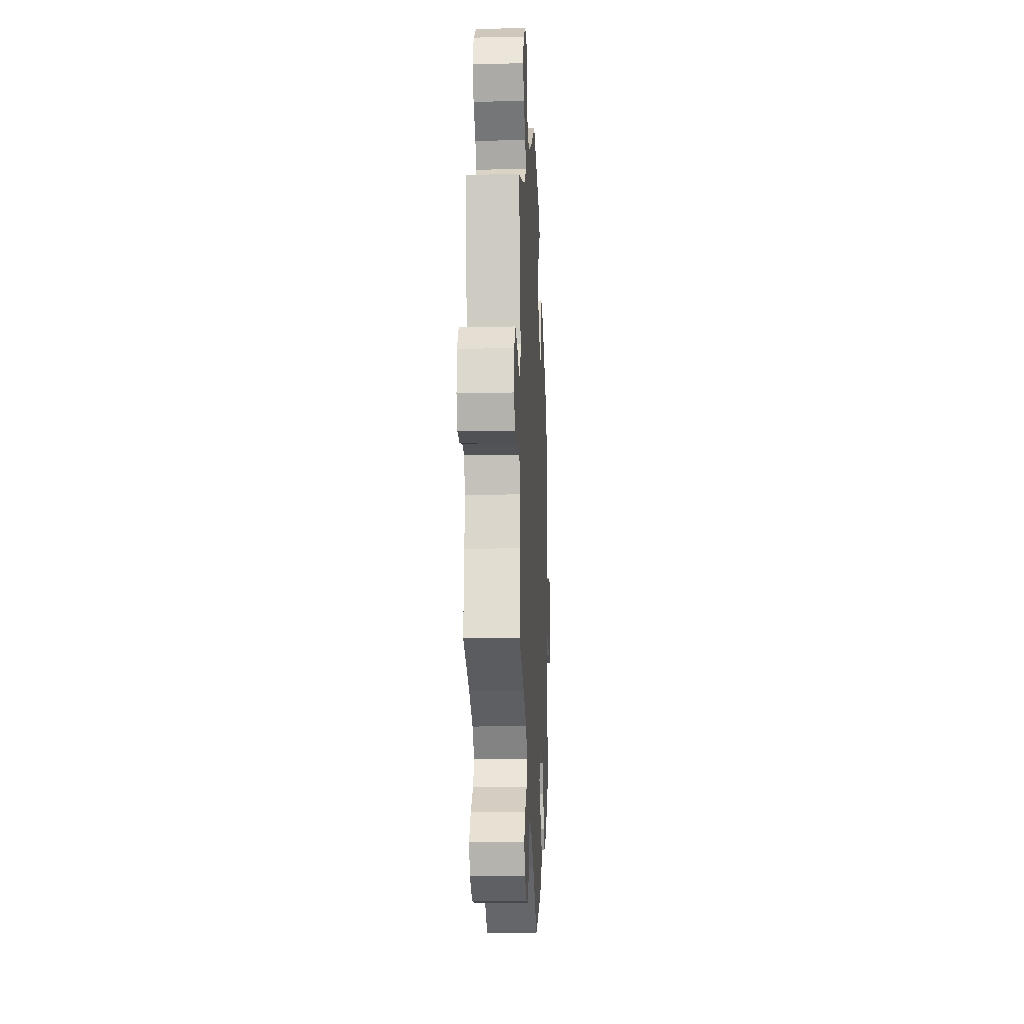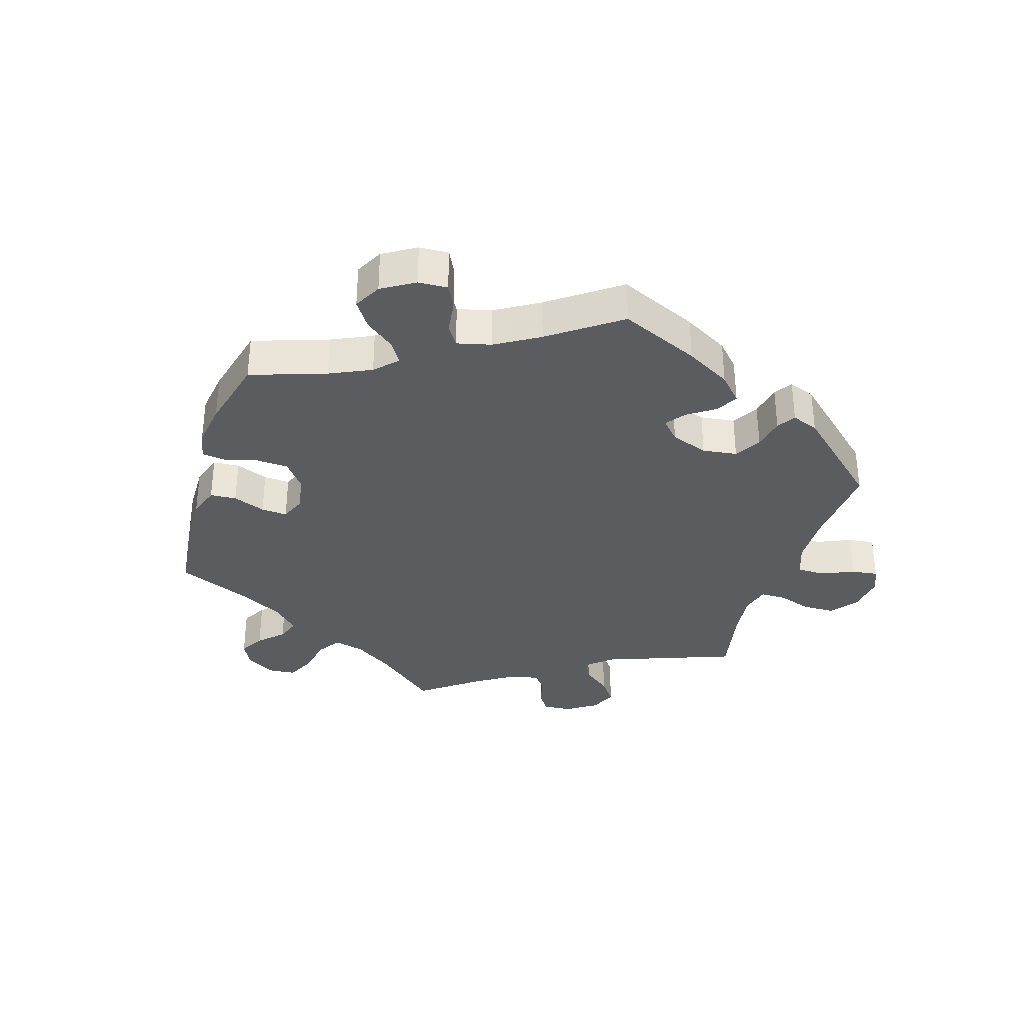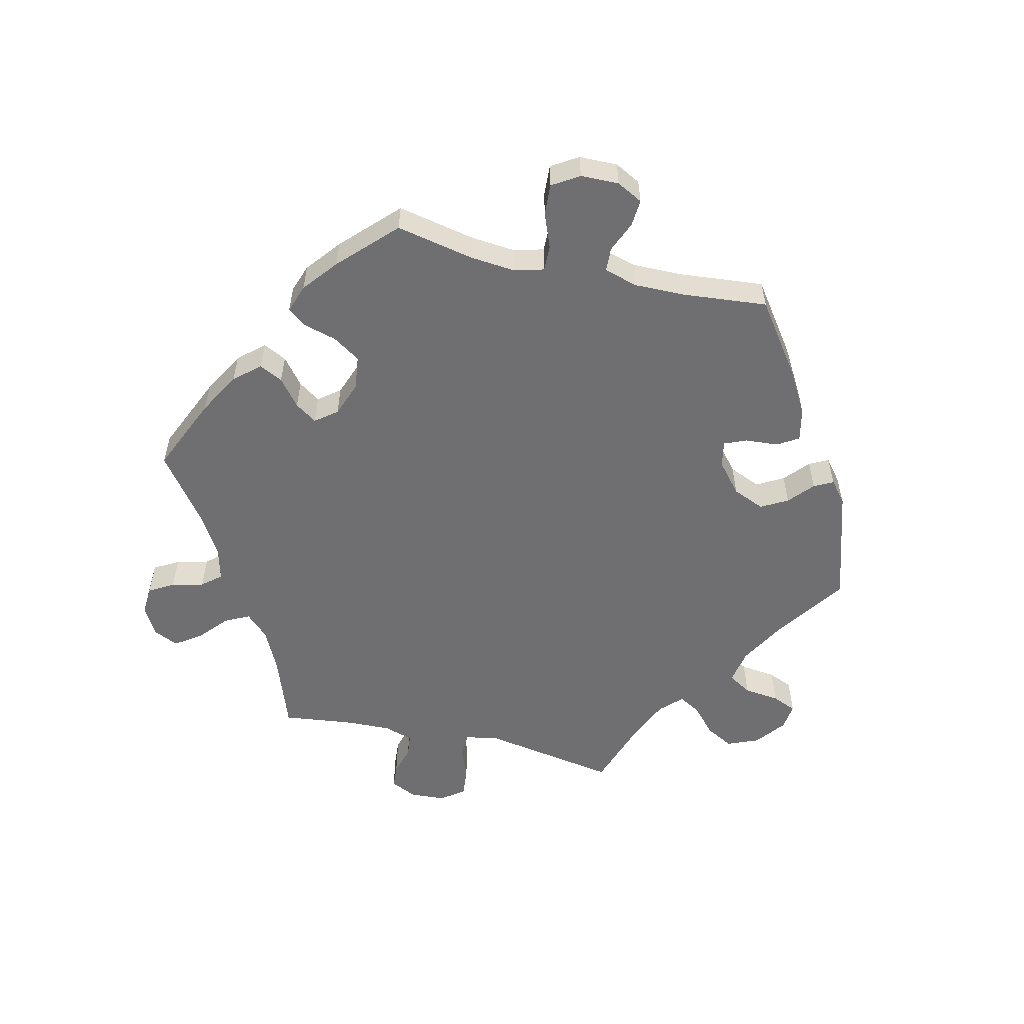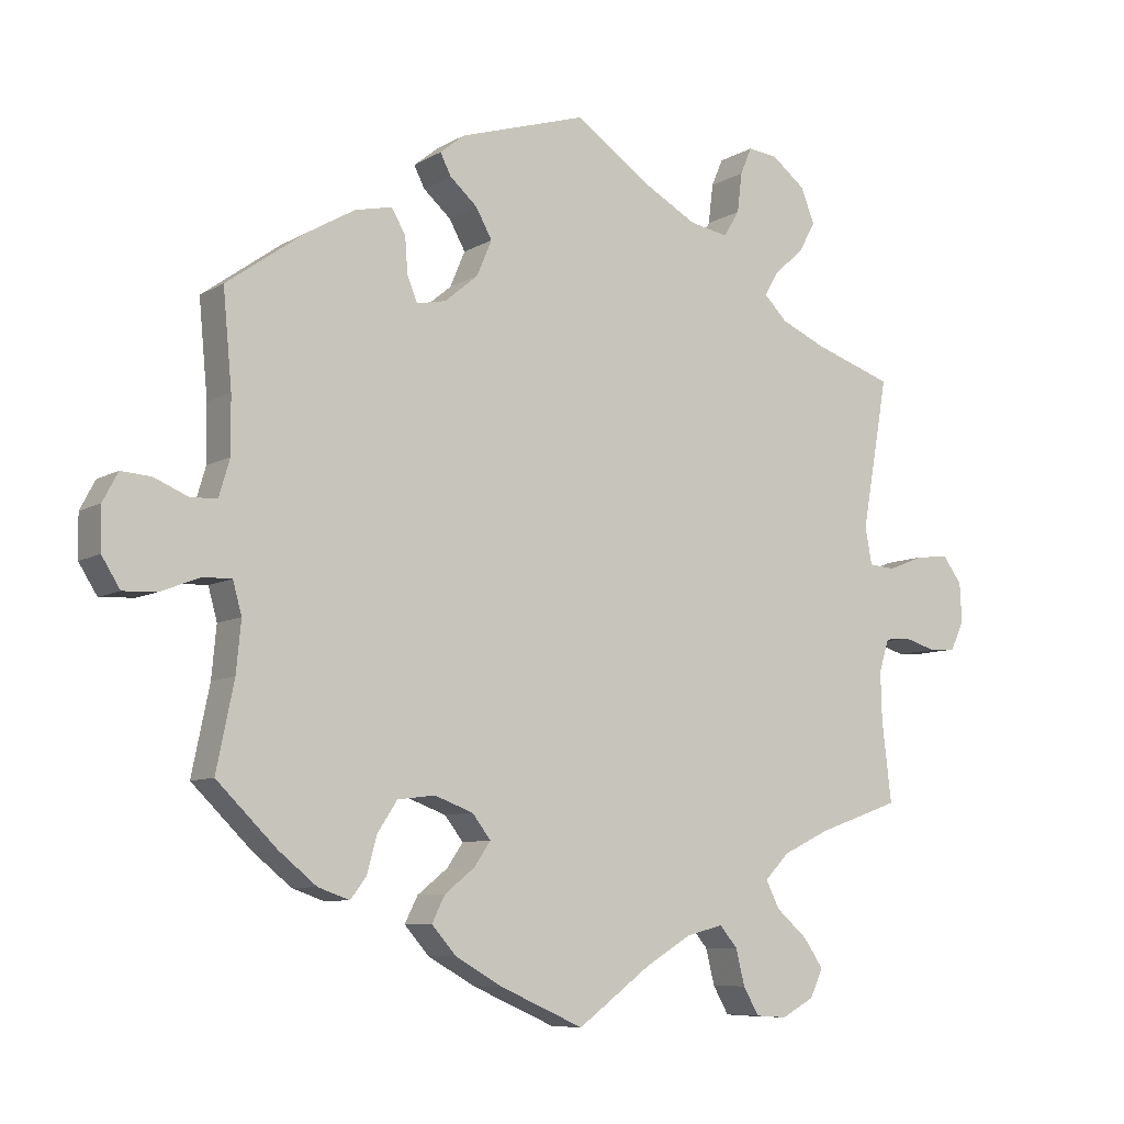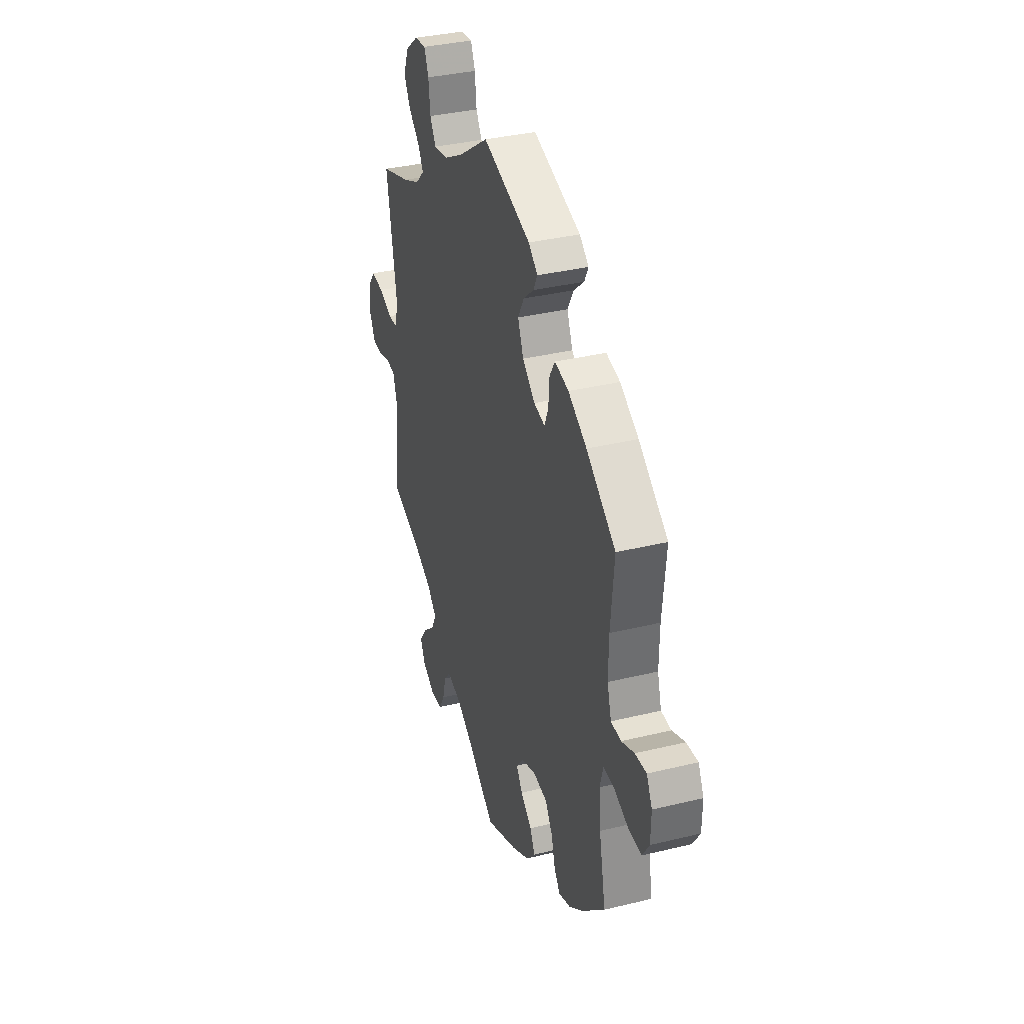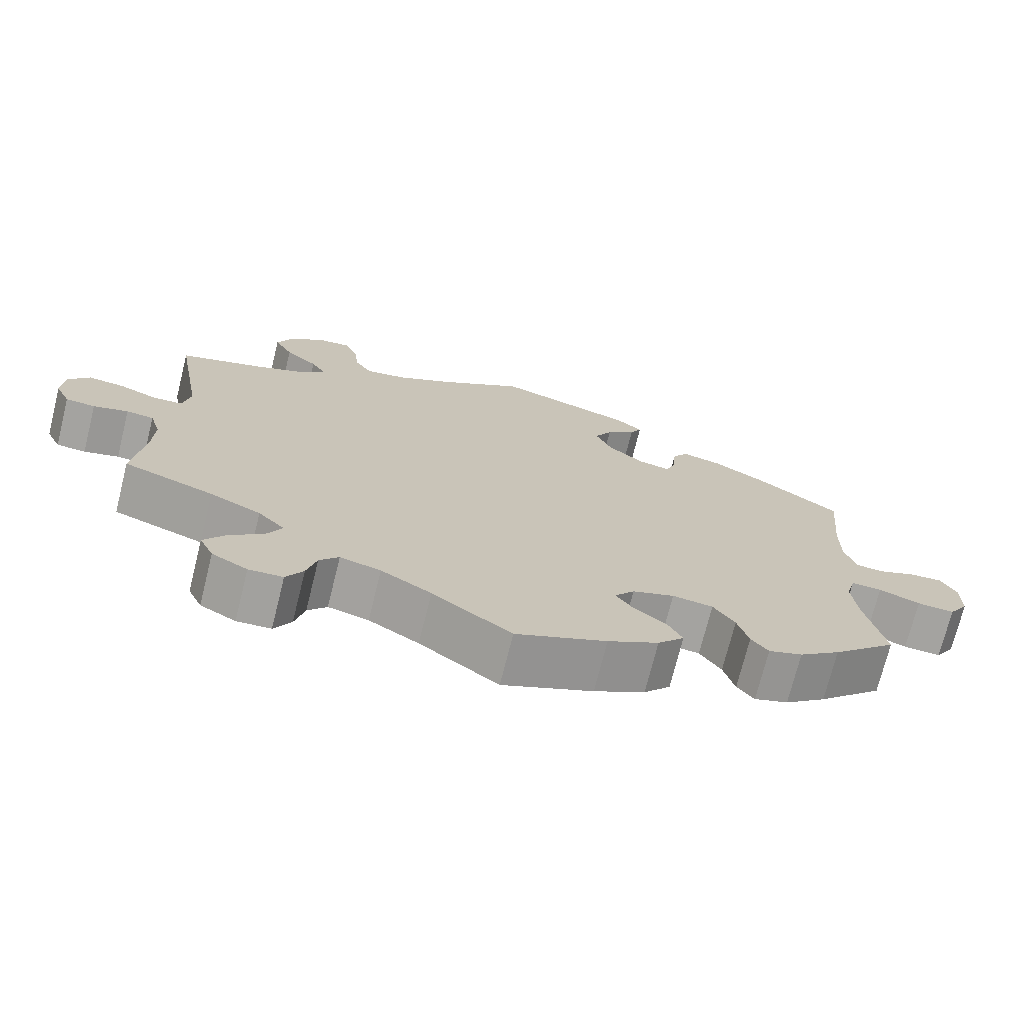
<metadata>
{"format":"obj","ext":"obj","renderer":"f3d","projection":"perspective","resolution":1024,"background":"white","views":[{"elev":-15.5,"azim":92.7,"up":"+Z"},{"elev":-34.0,"azim":-76.9,"up":"+Y"},{"elev":-54.7,"azim":-103.2,"up":"+Y"},{"elev":-8.2,"azim":-33.1,"up":"+Z"},{"elev":35.6,"azim":-107.8,"up":"+Z"},{"elev":-72.7,"azim":166.0,"up":"+Z"}]}
</metadata>
<code>
v 0.6 0.07 0.053
v 0.346 0.07 -0.386
v 0.386 0.07 -0.586
v -0.165 0.07 -0.413
v 0.117 0.07 0.54
v 0.523 0.07 -0.192
v 0.278 0.07 0.585
v -0.141 0.07 -0.378
v 0.175 0.07 -0.5
v 0.384 0.07 0.486
v -0.578 0.07 0.034
v 0.354 0.07 0.378
v -0.511 0.07 -0.184
v -0.393 0.07 -0.441
v 0.33 0.07 -0.463
v -0.347 0.07 -0.457
v -0.143 0.07 0.424
v 0 0.07 -0.62
v -0.517 0.07 -0.063
v -0.257 0.07 0.322
v 0.42 0.07 0.349
v 0.415 0.07 -0.353
v 0.508 0.07 0.035
v -0.539 0.07 0.036
v 0.248 0.07 0.489
v 0.31 0.07 -0.423
v 0.107 0.07 -0.541
v 0.537 0.07 0.31
v -0.209 0.07 -0.448
v -0.666 0.07 -0.089
v -0.165 0.07 0.372
v -0.309 0.07 -0.373
v 0.271 0.07 0.527
v -0.615 0.07 -0.086
v 0.269 0.07 -0.569
v -0.537 0.07 -0.31
v -0.351 0.07 0.434
v 0.521 0.07 -0.121
v 0.409 0.07 0.531
v 0 0.07 0.62
v -0.225 0.07 -0.322
v 0.338 0.07 -0.612
v 0.256 0.07 -0.517
v 0.536 0.07 -0.073
v -0.228 0.07 -0.486
v -0.559 0.07 -0.064
v 0.547 0.07 0.032
v -0.449 0.07 -0.396
v -0.223 0.07 0.533
v -0.523 0.07 0.09
v -0.272 0.07 0.358
v 0.32 0.07 0.412
v 0.405 0.07 -0.545
v 0.191 0.07 0.499
v -0.207 0.07 0.502
v -0.168 0.07 -0.343
v -0.28 0.07 -0.329
v 0.677 0.07 0.02
v 0.537 0.07 -0.31
v -0.123 0.07 -0.566
v -0.504 0.07 -0.11
v -0.423 0.07 0.392
v -0.297 0.07 0.446
v 0.573 0.07 -0.069
v -0.324 0.07 -0.427
v -0.192 0.07 -0.527
v 0.295 0.07 0.625
v 0.23 0.07 -0.486
v 0.34 0.07 0.447
v 0.62 0.07 -0.083
v -0.672 0.07 0.058
v 0.498 0.07 0.089
v -0.694 0.07 0.016
v 0.66 0.07 -0.08
v 0.649 0.07 0.058
v -0.214 0.07 0.331
v 0.376 0.07 -0.503
v 0.339 0.07 0.62
v -0.628 0.07 0.055
v -0.524 0.07 0.172
v -0.187 0.07 0.562
v 0.292 0.07 -0.609
v -0.167 0.07 0.467
v -0.693 0.07 -0.046
v -0.276 0.07 0.412
v 0.68 0.07 -0.038
v -0.537 0.07 0.31
v 0.388 0.07 0.582
v 0.6 -0 0.053
v 0.346 -0 -0.386
v 0.386 -0 -0.586
v -0.165 -0 -0.413
v 0.117 -0 0.54
v 0.523 -0 -0.192
v 0.278 -0 0.585
v -0.141 -0 -0.378
v 0.175 -0 -0.5
v 0.384 -0 0.486
v -0.578 -0 0.034
v 0.354 -0 0.378
v -0.511 -0 -0.184
v -0.393 -0 -0.441
v 0.33 -0 -0.463
v -0.347 -0 -0.457
v -0.143 -0 0.424
v 0 -0 -0.62
v -0.517 -0 -0.063
v -0.257 -0 0.322
v 0.42 -0 0.349
v 0.415 -0 -0.353
v 0.508 -0 0.035
v -0.539 -0 0.036
v 0.248 -0 0.489
v 0.31 -0 -0.423
v 0.107 -0 -0.541
v 0.537 -0 0.31
v -0.209 -0 -0.448
v -0.666 -0 -0.089
v -0.165 -0 0.372
v -0.309 -0 -0.373
v 0.271 -0 0.527
v -0.615 -0 -0.086
v 0.269 -0 -0.569
v -0.537 -0 -0.31
v -0.351 -0 0.434
v 0.521 -0 -0.121
v 0.409 -0 0.531
v 0 -0 0.62
v -0.225 -0 -0.322
v 0.338 -0 -0.612
v 0.256 -0 -0.517
v 0.536 -0 -0.073
v -0.228 -0 -0.486
v -0.559 -0 -0.064
v 0.547 -0 0.032
v -0.449 -0 -0.396
v -0.223 -0 0.533
v -0.523 -0 0.09
v -0.272 -0 0.358
v 0.32 -0 0.412
v 0.405 -0 -0.545
v 0.191 -0 0.499
v -0.207 -0 0.502
v -0.168 -0 -0.343
v -0.28 -0 -0.329
v 0.677 -0 0.02
v 0.537 -0 -0.31
v -0.123 -0 -0.566
v -0.504 -0 -0.11
v -0.423 -0 0.392
v -0.297 -0 0.446
v 0.573 -0 -0.069
v -0.324 -0 -0.427
v -0.192 -0 -0.527
v 0.295 -0 0.625
v 0.23 -0 -0.486
v 0.34 -0 0.447
v 0.62 -0 -0.083
v -0.672 -0 0.058
v 0.498 -0 0.089
v -0.694 -0 0.016
v 0.66 -0 -0.08
v 0.649 -0 0.058
v -0.214 -0 0.331
v 0.376 -0 -0.503
v 0.339 -0 0.62
v -0.628 -0 0.055
v -0.524 -0 0.172
v -0.187 -0 0.562
v 0.292 -0 -0.609
v -0.167 -0 0.467
v -0.693 -0 -0.046
v -0.276 -0 0.412
v 0.68 -0 -0.038
v -0.537 -0 0.31
v 0.388 -0 0.582
f 27 18 60 66
f 9 27 66 45
f 68 9 45 29
f 42 82 35 43
f 42 43 68
f 3 42 68
f 15 77 53 3
f 26 15 3 68
f 2 26 68 29
f 6 59 22
f 38 6 22 2
f 44 38 2 29
f 86 74 70 64
f 86 64 44
f 58 86 44
f 47 1 75 58
f 23 47 58 44
f 21 28 72
f 12 21 72 23
f 52 12 23 44
f 88 39 10 69
f 88 69 52
f 78 88 52
f 33 7 67 78
f 25 33 78 52
f 54 25 52 44
f 49 81 40 5
f 83 55 49 5
f 17 83 5 54
f 31 17 54 44
f 37 63 85 51
f 37 51 20
f 80 87 62 37
f 50 80 37 20
f 24 50 20 76
f 73 71 79 11
f 73 11 24
f 84 73 24
f 46 34 30 84
f 19 46 84 24
f 61 19 24 76
f 14 48 36 13
f 32 65 16 14
f 57 32 14 13
f 41 57 13 61
f 44 29 4
f 44 4 8
f 31 44 8 56
f 61 76 31
f 56 41 61 31
f 154 148 106 115
f 133 154 115 97
f 117 133 97 156
f 131 123 170 130
f 156 131 130
f 156 130 91
f 91 141 165 103
f 156 91 103 114
f 117 156 114 90
f 110 147 94
f 90 110 94 126
f 117 90 126 132
f 152 158 162 174
f 132 152 174
f 132 174 146
f 146 163 89 135
f 132 146 135 111
f 160 116 109
f 111 160 109 100
f 132 111 100 140
f 157 98 127 176
f 140 157 176
f 140 176 166
f 166 155 95 121
f 140 166 121 113
f 132 140 113 142
f 93 128 169 137
f 93 137 143 171
f 142 93 171 105
f 132 142 105 119
f 139 173 151 125
f 108 139 125
f 125 150 175 168
f 108 125 168 138
f 164 108 138 112
f 99 167 159 161
f 112 99 161
f 112 161 172
f 172 118 122 134
f 112 172 134 107
f 164 112 107 149
f 101 124 136 102
f 102 104 153 120
f 101 102 120 145
f 149 101 145 129
f 92 117 132
f 96 92 132
f 144 96 132 119
f 119 164 149
f 119 149 129 144
f 60 148 154 66
f 66 154 133 45
f 45 133 117 29
f 29 117 92 4
f 4 92 96 8
f 8 96 144 56
f 56 144 129 41
f 41 129 145 57
f 57 145 120 32
f 32 120 153 65
f 65 153 104 16
f 16 104 102 14
f 14 102 136 48
f 48 136 124 36
f 36 124 101 13
f 13 101 149 61
f 61 149 107 19
f 19 107 134 46
f 46 134 122 34
f 34 122 118 30
f 30 118 172 84
f 84 172 161 73
f 73 161 159 71
f 71 159 167 79
f 79 167 99 11
f 11 99 112 24
f 24 112 138 50
f 50 138 168 80
f 80 168 175 87
f 87 175 150 62
f 62 150 125 37
f 37 125 151 63
f 63 151 173 85
f 85 173 139 51
f 51 139 108 20
f 20 108 164 76
f 76 164 119 31
f 31 119 105 17
f 17 105 171 83
f 83 171 143 55
f 55 143 137 49
f 49 137 169 81
f 81 169 128 40
f 40 128 93 5
f 5 93 142 54
f 54 142 113 25
f 25 113 121 33
f 33 121 95 7
f 7 95 155 67
f 67 155 166 78
f 78 166 176 88
f 88 176 127 39
f 39 127 98 10
f 10 98 157 69
f 69 157 140 52
f 52 140 100 12
f 12 100 109 21
f 21 109 116 28
f 28 116 160 72
f 72 160 111 23
f 23 111 135 47
f 47 135 89 1
f 1 89 163 75
f 75 163 146 58
f 58 146 174 86
f 86 174 162 74
f 74 162 158 70
f 70 158 152 64
f 64 152 132 44
f 44 132 126 38
f 38 126 94 6
f 6 94 147 59
f 59 147 110 22
f 22 110 90 2
f 2 90 114 26
f 26 114 103 15
f 15 103 165 77
f 77 165 141 53
f 53 141 91 3
f 3 91 130 42
f 42 130 170 82
f 82 170 123 35
f 35 123 131 43
f 43 131 156 68
f 68 156 97 9
f 9 97 115 27
f 27 115 106 18
f 18 106 148 60

</code>
